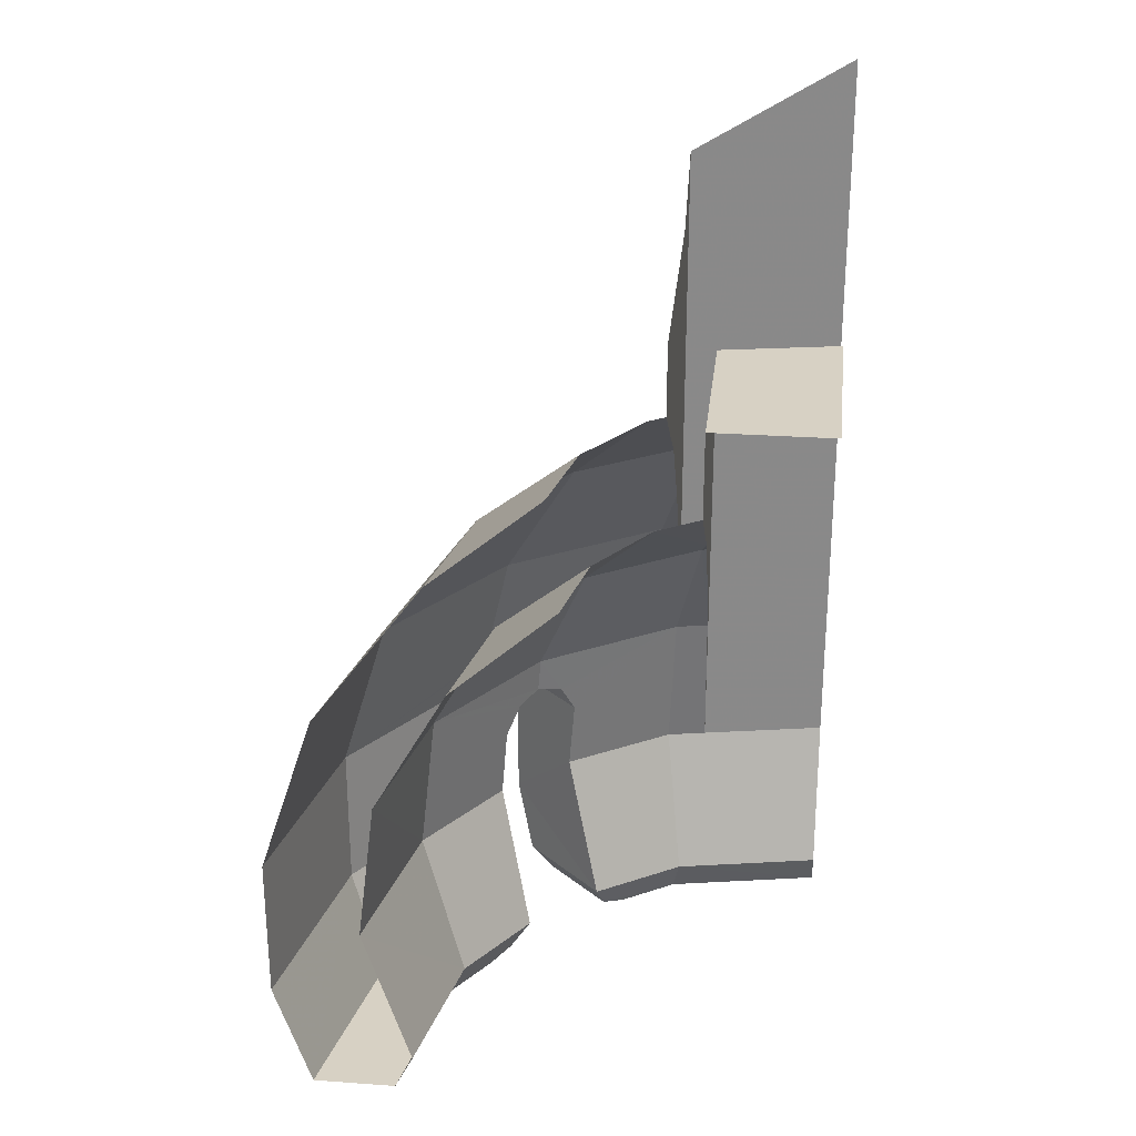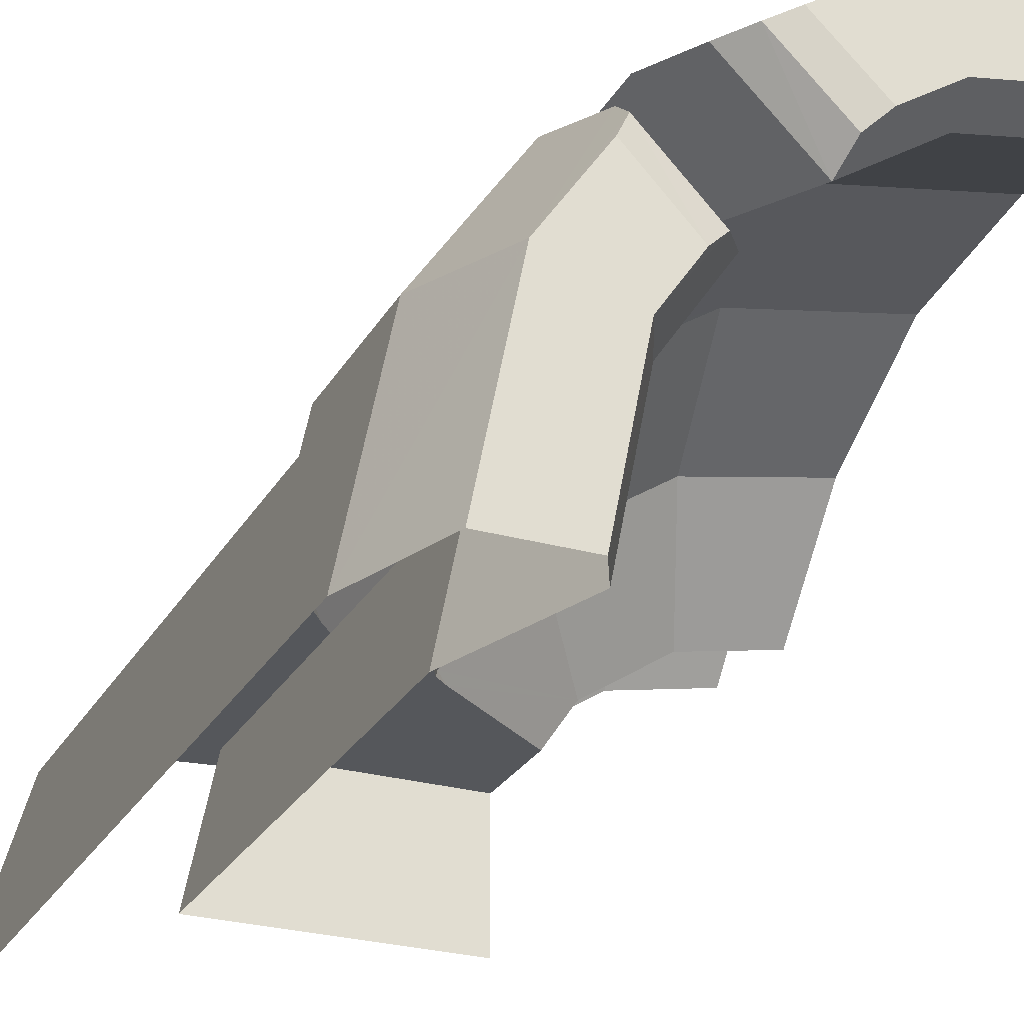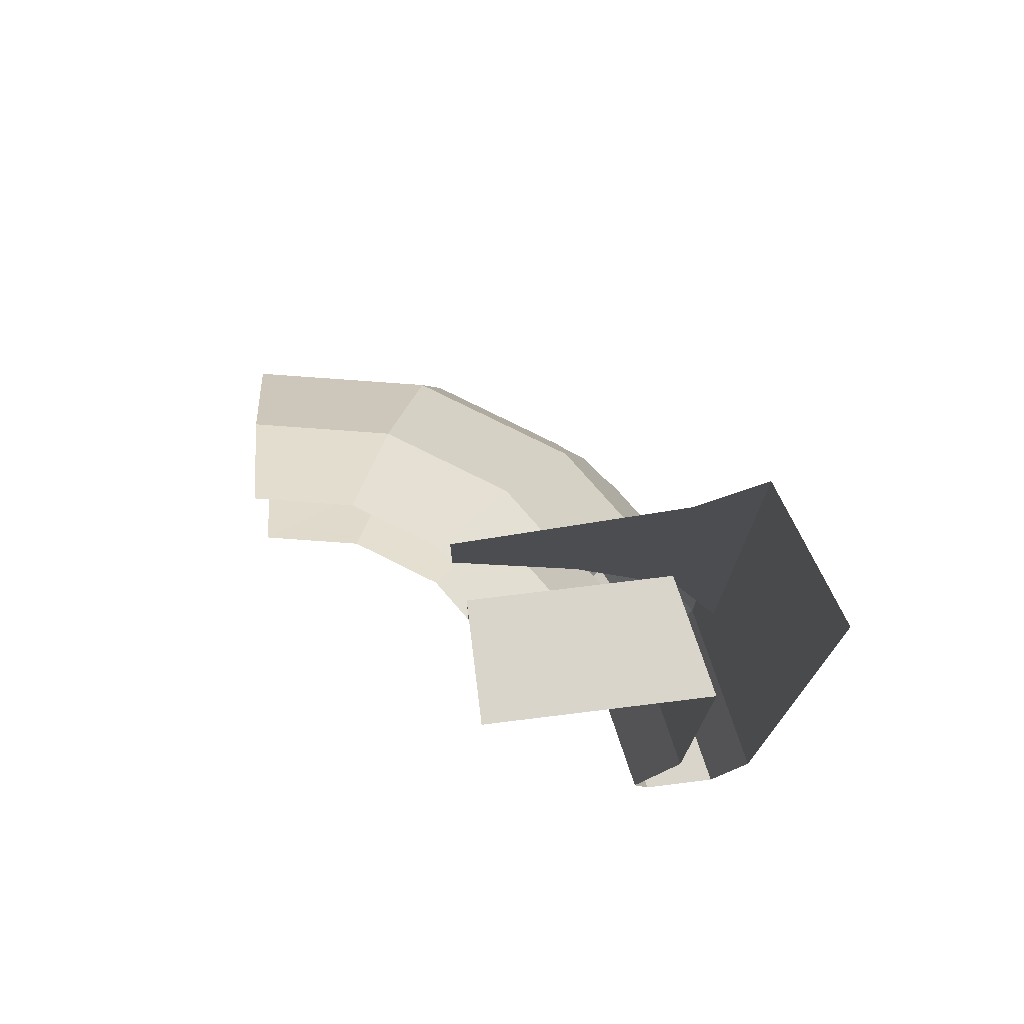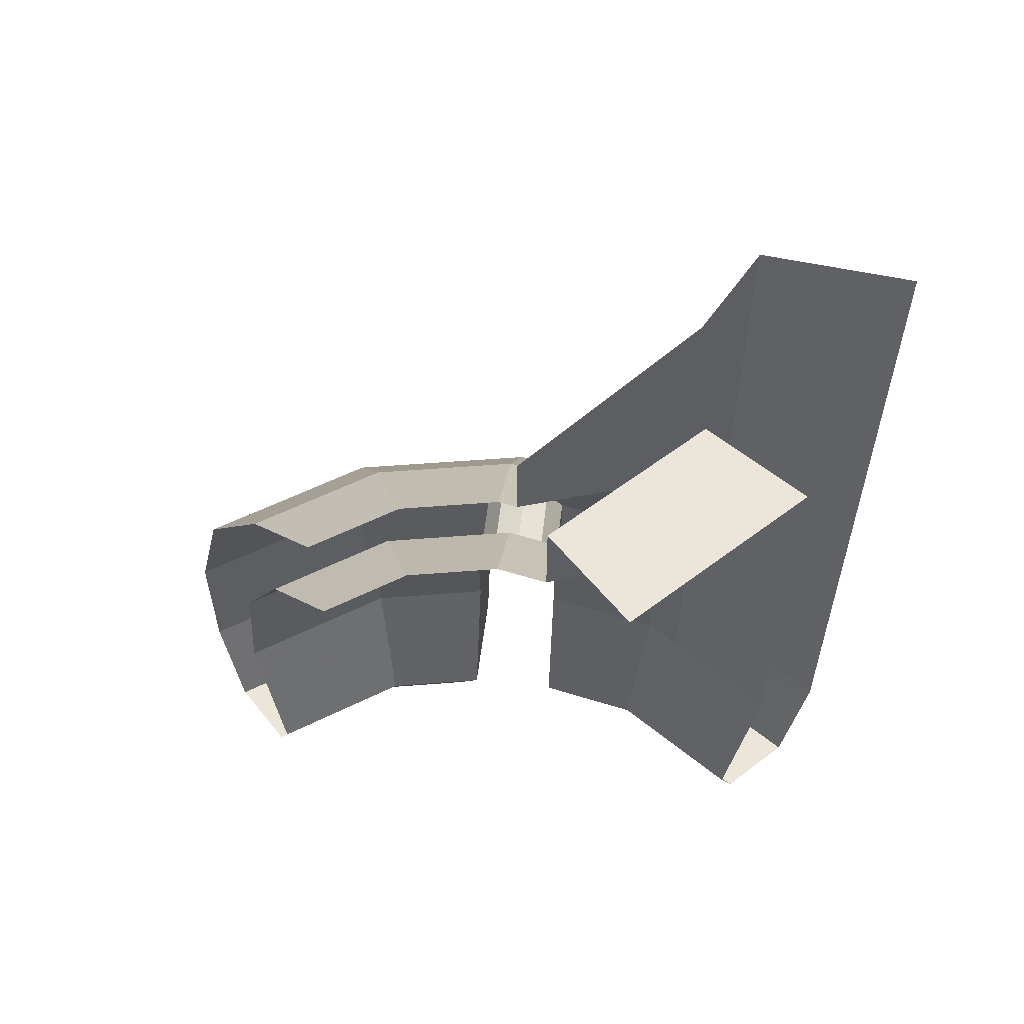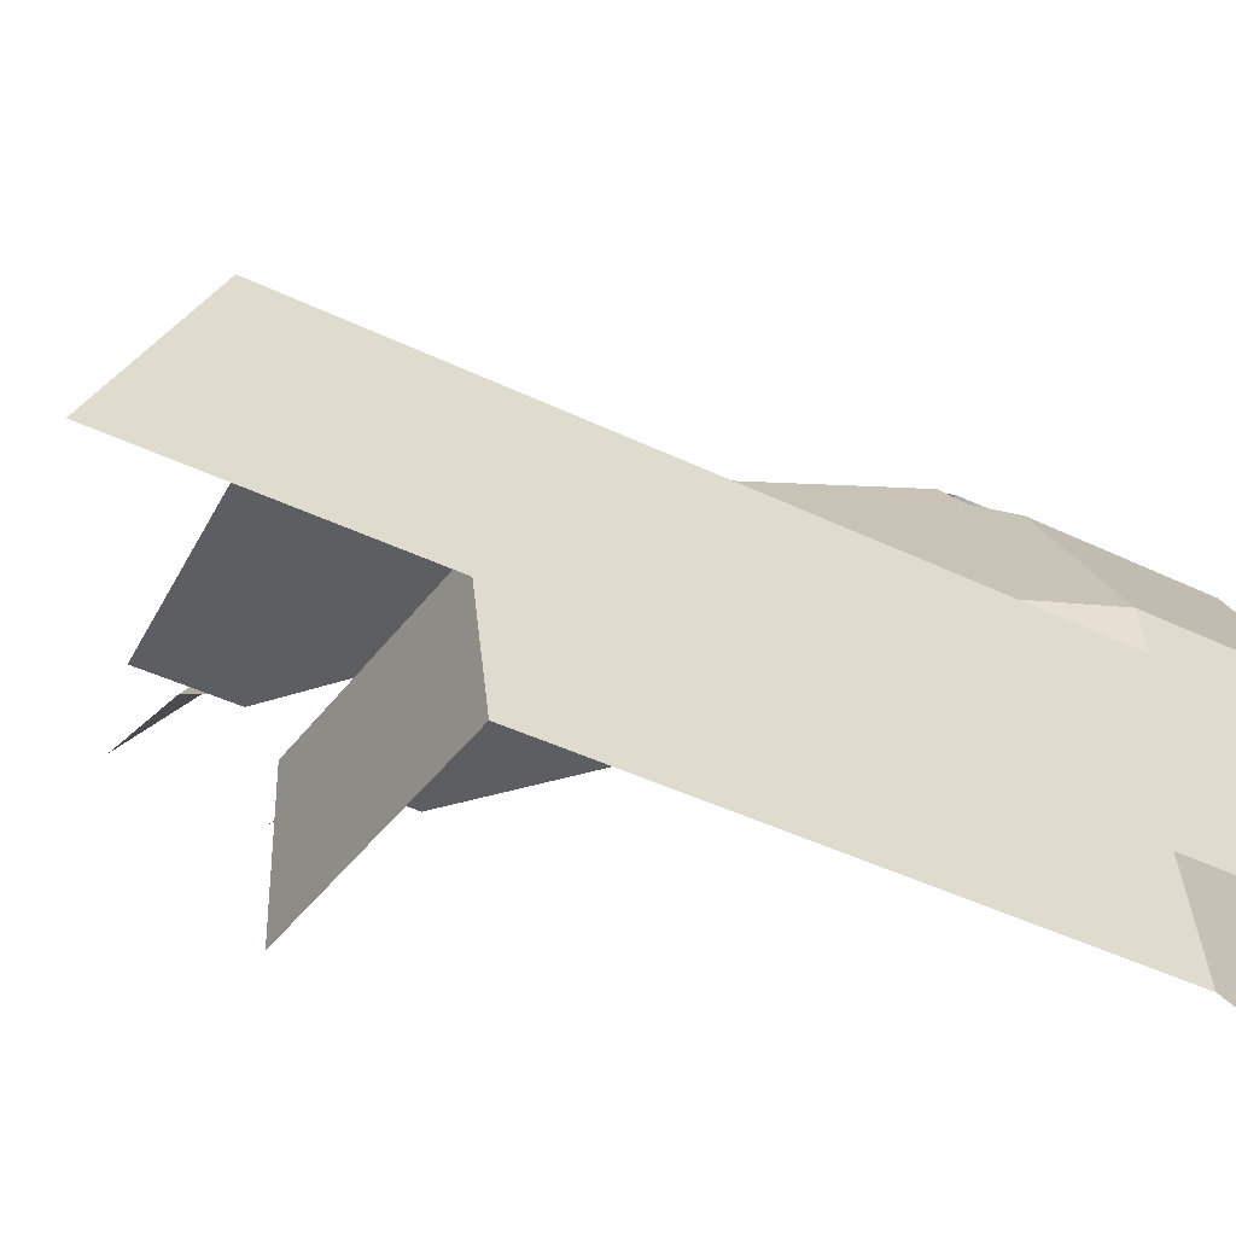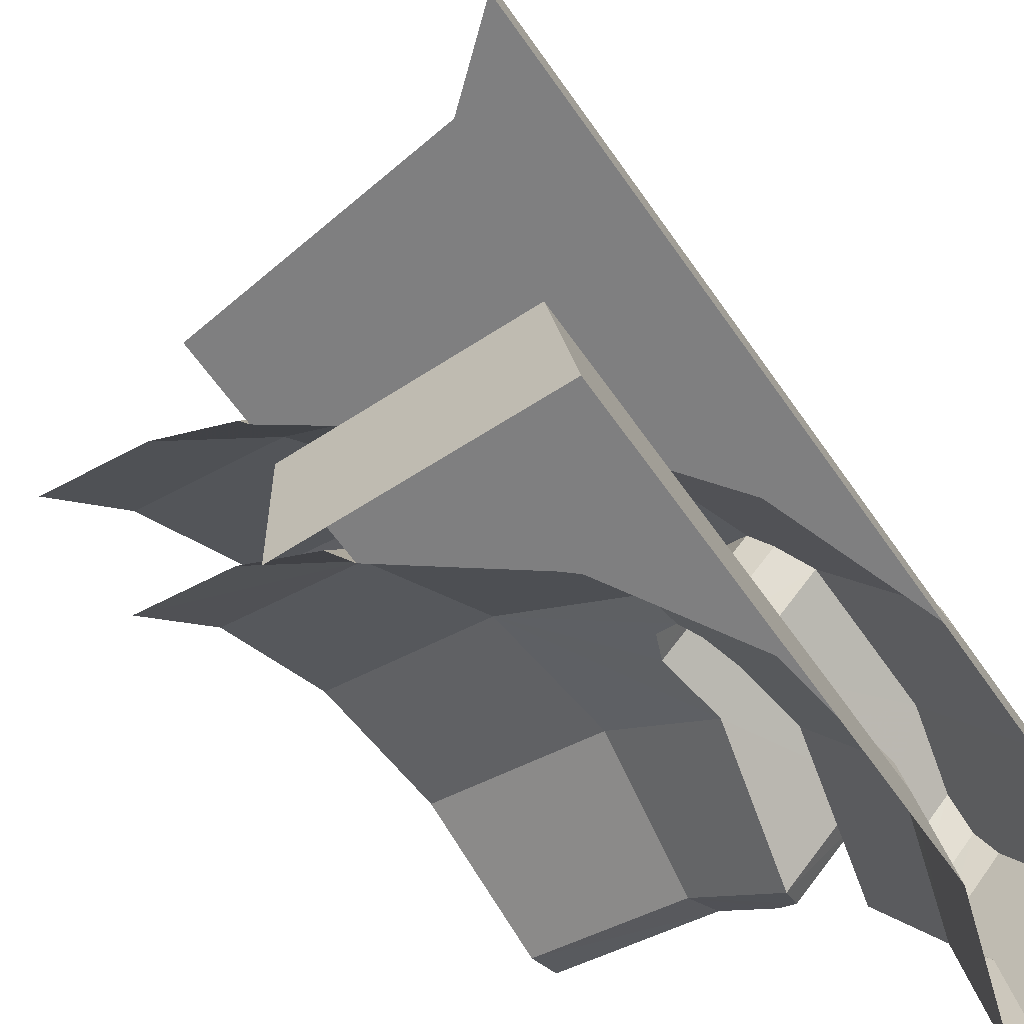
<metadata>
{"format":"obj","ext":"obj","renderer":"f3d","projection":"perspective","resolution":1024,"background":"white","views":[{"elev":27.1,"azim":-83.7,"up":"+Z"},{"elev":-26.6,"azim":156.2,"up":"+Y"},{"elev":74.5,"azim":-7.0,"up":"+Z"},{"elev":57.1,"azim":-38.4,"up":"+Z"},{"elev":-39.3,"azim":58.2,"up":"+Y"},{"elev":-59.8,"azim":34.1,"up":"+Y"}]}
</metadata>
<code>
v 0.268 0.6465 1.3
v 0.3825 0.924 1.05
v 0 1 1.05
v 0 0.7 1.3
v 0.3825 0.924 1.05
v 0.4975 1.201 0.65
v 0 1.3 0.65
v 0 1 1.05
v 0.4975 1.201 0.65
v 0.555 1.339 0.2
v 0 1.45 0.2
v 0 1.3 0.65
v 0.555 1.339 0.2
v 0.555 1.339 -0.2
v 0 1.45 -0.2
v 0 1.45 0.2
v 0.555 1.339 -0.2
v 0.5165 1.248 -0.5
v 0 1.35 -0.5
v 0 1.45 -0.2
v 0.3635 0.8775 0.75
v 0.255 0.616 1
v 0 0.6665 1
v 0 0.95 0.75
v 0.44 1.062 0.4
v 0.3635 0.8775 0.75
v 0 0.95 0.75
v 0 1.15 0.4
v 0.459 1.109 0
v 0.44 1.062 0.4
v 0 1.15 0.4
v 0 1.2 0
v 0.41 0.9895 -0.4
v 0.459 1.109 0
v 0 1.2 0
v 0 1.071 -0.4
v 0.4295 1.037 -0.5
v 0.41 0.9895 -0.4
v 0 1.071 -0.4
v 0 1.122 -0.5
v 0.5165 1.248 -0.5
v 0.4295 1.037 -0.5
v 0 1.122 -0.5
v 0 1.35 -0.5
v 0.495 0.495 1.3
v 0.707 0.707 1.05
v 0.3825 0.924 1.05
v 0.268 0.6465 1.3
v 0.707 0.707 1.05
v 0.919 0.919 0.65
v 0.4975 1.201 0.65
v 0.3825 0.924 1.05
v 0.919 0.919 0.65
v 0.555 1.339 0.2
v 0.4975 1.201 0.65
v 0.672 0.672 0.75
v 0.4715 0.4715 1
v 0.255 0.616 1
v 0.3635 0.8775 0.75
v 0.813 0.813 0.4
v 0.672 0.672 0.75
v 0.3635 0.8775 0.75
v 0.44 1.062 0.4
v 0.555 1.339 0.2
v 0.919 0.919 0.65
v 1.001 1.001 0.302
v 0.943 1.049 0.28
v 0.9195 1.096 0.2
v 0.555 1.339 0.2
v 0.943 1.049 0.28
v 0.555 1.339 -0.2
v 0.555 1.339 0.2
v 0.9195 1.096 0.2
v 0.9195 1.096 -0.2
v 0.5165 1.248 -0.5
v 0.555 1.339 -0.2
v 0.9195 1.096 -0.2
v 0.872 1.049 -0.4
v 0.7425 1.096 -0.5
v 0.5165 1.248 -0.5
v 0.872 1.049 -0.4
v 0.812 1.06 -0.475
v 0.5775 0.938 -0.5
v 0.4295 1.037 -0.5
v 0.5165 1.248 -0.5
v 0.7425 1.096 -0.5
v 0.41 0.9895 -0.4
v 0.4295 1.037 -0.5
v 0.5775 0.938 -0.5
v 0.633 0.8855 -0.475
v 0.649 0.83 -0.4
v 0.41 0.9895 -0.4
v 0.633 0.8855 -0.475
v 0.7425 0.9195 0
v 0.459 1.109 0
v 0.41 0.9895 -0.4
v 0.649 0.83 -0.4
v 0.44 1.062 0.4
v 0.459 1.109 0
v 0.7425 0.9195 0
v 0.725 0.9015 0.2
v 0.76 0.8665 0.28
v 0.44 1.062 0.4
v 0.725 0.9015 0.2
v 0.822 0.822 0.302
v 0.813 0.813 0.4
v 0.44 1.062 0.4
v 0.76 0.8665 0.28
v 0.943 1.049 0.28
v 1.001 1.001 0.302
v 0.822 0.822 0.302
v 0.76 0.8665 0.28
v 0.943 1.049 0.28
v 0.76 0.8665 0.28
v 0.725 0.9015 0.2
v 0.9195 1.096 0.2
v 0.9195 1.096 0.2
v 0.725 0.9015 0.2
v 0.7425 0.9195 0
v 0.9195 1.096 -0.2
v 0.872 1.049 -0.4
v 0.9195 1.096 -0.2
v 0.7425 0.9195 0
v 0.649 0.83 -0.4
v 0.812 1.06 -0.475
v 0.872 1.049 -0.4
v 0.649 0.83 -0.4
v 0.633 0.8855 -0.475
v 0.7425 1.096 -0.5
v 0.812 1.06 -0.475
v 0.633 0.8855 -0.475
v 0.5775 0.938 -0.5
v 1.45 0 -0.2
v 1.35 0 -0.5
v 1.248 0.5165 -0.5
v 1.339 0.555 -0.2
v 0.8775 0.3635 0.75
v 0.8805 0.35 0.75
v 0.845 0.35 0.781
v 1.122 0 -0.5
v 1.071 0 -0.4
v 0.9895 0.41 -0.4
v 1.037 0.4295 -0.5
v 1.35 0 -0.5
v 1.122 0 -0.5
v 1.037 0.4295 -0.5
v 1.248 0.5165 -0.5
v 1.201 0.4975 0.65
v 1.339 0.555 0.2
v 0.919 0.919 0.65
v 0.8775 0.3635 0.75
v 0.4715 0.4715 1
v 0.672 0.672 0.75
v 0.845 0.35 0.781
v 0.5525 0.35 1
v 0.4715 0.4715 1
v 0.8775 0.3635 0.75
v 1.062 0.44 0.4
v 0.8775 0.3635 0.75
v 0.672 0.672 0.75
v 0.813 0.813 0.4
v 1.049 0.943 0.28
v 1.001 1.001 0.302
v 0.919 0.919 0.65
v 1.339 0.555 0.2
v 1.049 0.943 0.28
v 1.339 0.555 0.2
v 1.096 0.9195 0.2
v 1.096 0.9195 -0.2
v 1.096 0.9195 0.2
v 1.339 0.555 0.2
v 1.339 0.555 -0.2
v 1.049 0.872 -0.4
v 1.096 0.9195 -0.2
v 1.339 0.555 -0.2
v 1.248 0.5165 -0.5
v 1.06 0.812 -0.475
v 1.049 0.872 -0.4
v 1.248 0.5165 -0.5
v 1.096 0.7425 -0.5
v 1.096 0.7425 -0.5
v 1.248 0.5165 -0.5
v 1.037 0.4295 -0.5
v 0.938 0.5775 -0.5
v 0.8855 0.633 -0.475
v 0.938 0.5775 -0.5
v 1.037 0.4295 -0.5
v 0.9895 0.41 -0.4
v 0.8855 0.633 -0.475
v 0.9895 0.41 -0.4
v 0.83 0.649 -0.4
v 0.83 0.649 -0.4
v 0.9895 0.41 -0.4
v 1.109 0.459 0
v 0.9195 0.7425 0
v 0.9015 0.725 0.2
v 0.9195 0.7425 0
v 1.109 0.459 0
v 1.062 0.44 0.4
v 0.9015 0.725 0.2
v 1.062 0.44 0.4
v 0.8665 0.76 0.28
v 0.8665 0.76 0.28
v 1.062 0.44 0.4
v 0.813 0.813 0.4
v 0.822 0.822 0.302
v 0.8665 0.76 0.28
v 0.822 0.822 0.302
v 1.001 1.001 0.302
v 1.049 0.943 0.28
v 1.096 0.9195 0.2
v 0.9015 0.725 0.2
v 0.8665 0.76 0.28
v 1.049 0.943 0.28
v 1.096 0.9195 -0.2
v 0.9195 0.7425 0
v 0.9015 0.725 0.2
v 1.096 0.9195 0.2
v 0.83 0.649 -0.4
v 0.9195 0.7425 0
v 1.096 0.9195 -0.2
v 1.049 0.872 -0.4
v 0.8855 0.633 -0.475
v 0.83 0.649 -0.4
v 1.049 0.872 -0.4
v 1.06 0.812 -0.475
v 0.938 0.5775 -0.5
v 0.8855 0.633 -0.475
v 1.06 0.812 -0.475
v 1.096 0.7425 -0.5
v 1.087 0.45 0.8155
v 1.21 0.45 0.65
v 1.201 0.4975 0.65
v 1.21 0.45 0.65
v 1.361 0.45 0.2
v 1.339 0.555 0.2
v 1.201 0.4975 0.65
v 1.081 0.35 0.4
v 0.8805 0.35 0.75
v 0.8775 0.3635 0.75
v 1.062 0.44 0.4
v 1.131 0.35 0
v 1.081 0.35 0.4
v 1.062 0.44 0.4
v 1.109 0.459 0
v 0.525 0.45 1.3
v 0.879 0.45 1.05
v 0.707 0.707 1.05
v 0.495 0.495 1.3
v 0.879 0.45 1.05
v 1.087 0.45 0.8155
v 1.201 0.4975 0.65
v 0.919 0.919 0.65
v 0.919 0.919 0.65
v 0.707 0.707 1.05
v 0.879 0.45 1.05
v 1.45 0 0.2
v 1.45 0 -0.2
v 1.339 0.555 -0.2
v 1.361 0.45 0.2
v 1.361 0.45 0.2
v 1.339 0.555 -0.2
v 1.339 0.555 0.2
v 1.071 0 -0.4
v 1.2 0 0
v 1.131 0.35 0
v 0.9895 0.41 -0.4
v 1.131 0.35 0
v 1.109 0.459 0
v 0.9895 0.41 -0.4
v 1.131 0.35 1.25
v 1.2 0 1.25
v 0.5525 0 1.25
v 0.5525 0.35 1.25
v 1.131 0.35 1.25
v 1.131 0.35 0
v 1.2 0 0
v 1.2 0 1.25
v 1.131 0.35 1.25
v 1.081 0.35 0.4
v 1.131 0.35 0
v 0.8805 0.35 0.75
v 1.081 0.35 0.4
v 1.131 0.35 1.25
v 0.5525 0.35 1.25
v 0.845 0.35 0.781
v 0.8805 0.35 0.75
v 1.131 0.35 1.25
v 0.5525 0.35 1
v 0.845 0.35 0.781
v 0.5525 0.35 1.25
v 1.45 0 0.2
v 1.361 0.45 0.2
v 1.361 0.45 1.75
v 1.45 0 2
v 1.171 0.45 1.585
v 1.361 0.45 1.75
v 1.361 0.45 0.2
v 1.21 0.45 0.65
v 1.087 0.45 0.8155
v 1.171 0.45 1.585
v 1.21 0.45 0.65
v 0.879 0.45 1.05
v 1.171 0.45 1.585
v 1.087 0.45 0.8155
v 0.525 0.45 1.5
v 1.171 0.45 1.585
v 0.879 0.45 1.05
v 0.525 0.45 1.3
g mesh7417113
f 1 2 3
f 3 4 1
f 5 6 7
f 7 8 5
f 9 10 11
f 11 12 9
f 13 14 15
f 15 16 13
f 17 18 19
f 19 20 17
f 21 22 23
f 23 24 21
f 25 26 27
f 27 28 25
f 29 30 31
f 31 32 29
f 33 34 35
f 35 36 33
f 37 38 39
f 39 40 37
f 41 42 43
f 43 44 41
f 45 46 47
f 47 48 45
f 49 50 51
f 51 52 49
f 53 54 55
f 56 57 58
f 58 59 56
f 60 61 62
f 62 63 60
f 64 65 66
f 66 67 64
f 68 69 70
f 71 72 73
f 73 74 71
f 75 76 77
f 77 78 75
f 79 80 81
f 81 82 79
f 83 84 85
f 85 86 83
f 87 88 89
f 89 90 87
f 91 92 93
f 94 95 96
f 96 97 94
f 98 99 100
f 100 101 98
f 102 103 104
f 105 106 107
f 107 108 105
f 109 110 111
f 111 112 109
f 113 114 115
f 115 116 113
f 117 118 119
f 119 120 117
f 121 122 123
f 123 124 121
f 125 126 127
f 127 128 125
f 129 130 131
f 131 132 129
f 133 134 135
f 135 136 133
f 137 138 139
f 140 141 142
f 142 143 140
f 144 145 146
f 146 147 144
f 148 149 150
f 151 152 153
f 154 155 156
f 156 157 154
f 158 159 160
f 160 161 158
f 162 163 164
f 164 165 162
f 166 167 168
f 169 170 171
f 171 172 169
f 173 174 175
f 175 176 173
f 177 178 179
f 179 180 177
f 181 182 183
f 183 184 181
f 185 186 187
f 187 188 185
f 189 190 191
f 192 193 194
f 194 195 192
f 196 197 198
f 198 199 196
f 200 201 202
f 203 204 205
f 205 206 203
f 207 208 209
f 209 210 207
f 211 212 213
f 213 214 211
f 215 216 217
f 217 218 215
f 219 220 221
f 221 222 219
f 223 224 225
f 225 226 223
f 227 228 229
f 229 230 227
f 231 232 233
f 234 235 236
f 236 237 234
f 238 239 240
f 240 241 238
f 242 243 244
f 244 245 242
f 246 247 248
f 248 249 246
f 250 251 252
f 252 253 250
f 254 255 256
f 257 258 259
f 259 260 257
f 261 262 263
f 264 265 266
f 266 267 264
f 268 269 270
f 271 272 273
f 273 274 271
f 275 276 277
f 277 278 275
f 279 280 281
f 282 283 284
f 285 286 287
f 287 288 285
f 289 290 291
f 292 293 294
f 294 295 292
f 296 297 298
f 298 299 296
f 300 301 302
f 303 304 305
f 306 307 308
f 308 309 306

</code>
